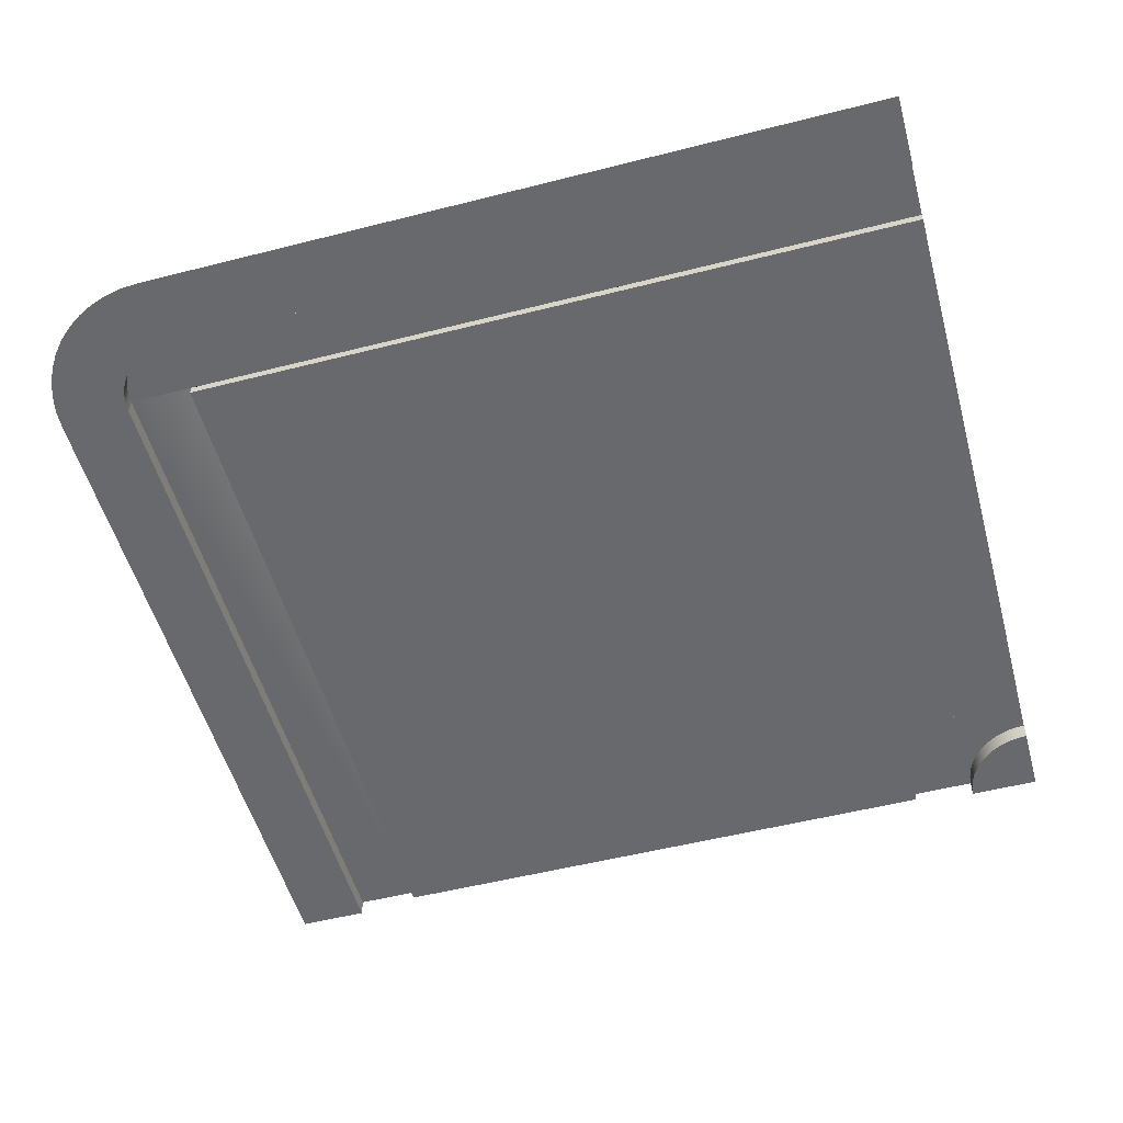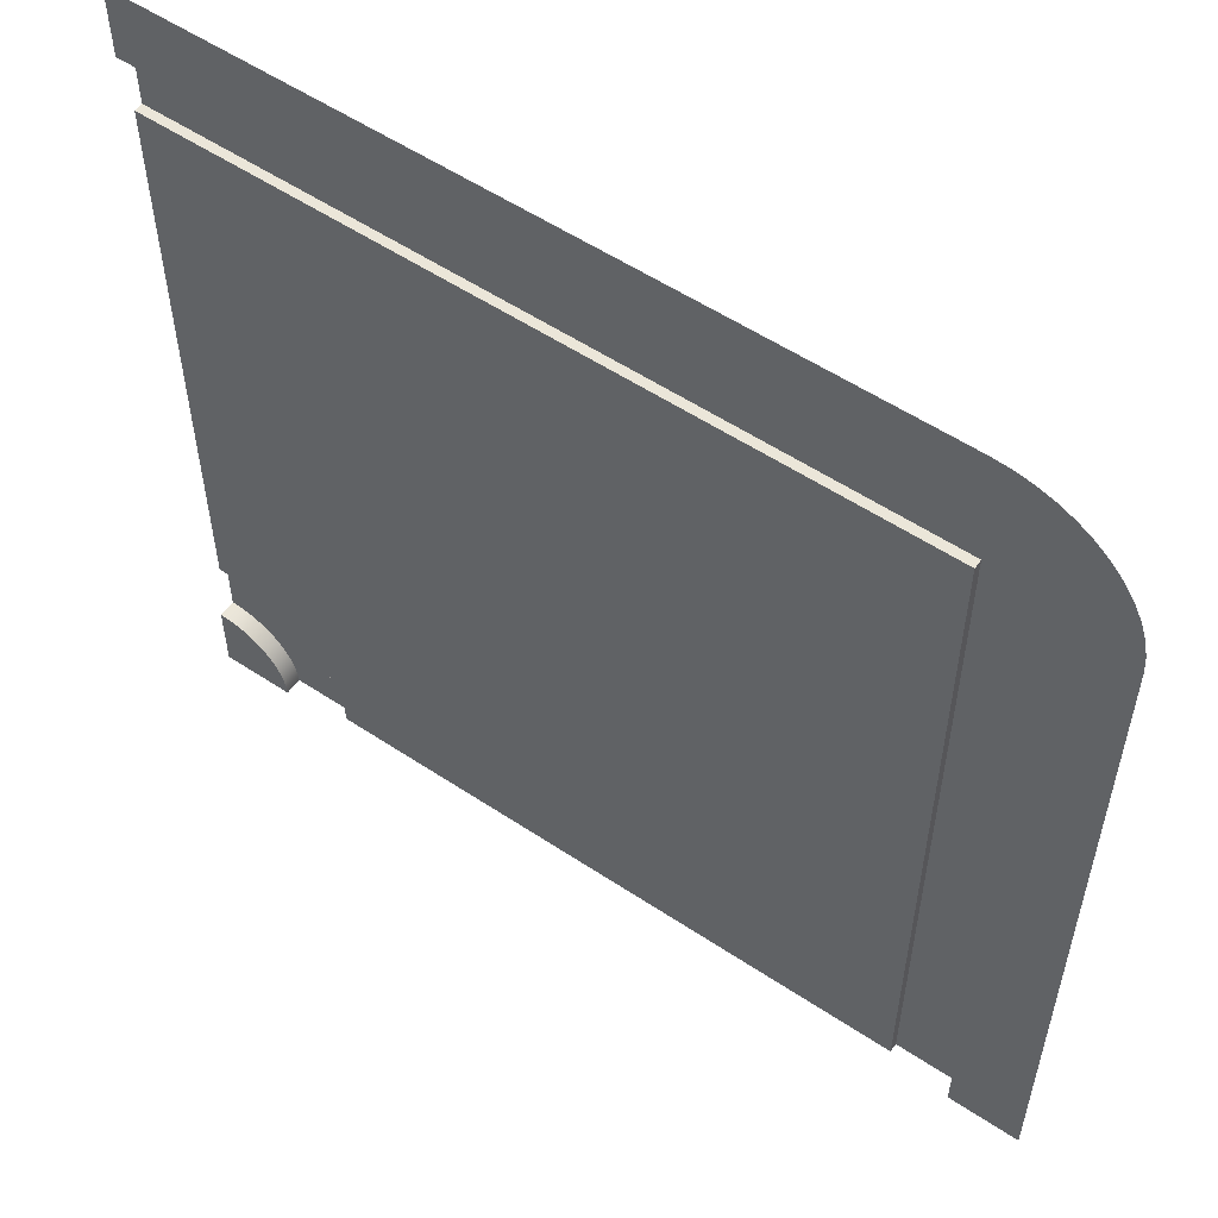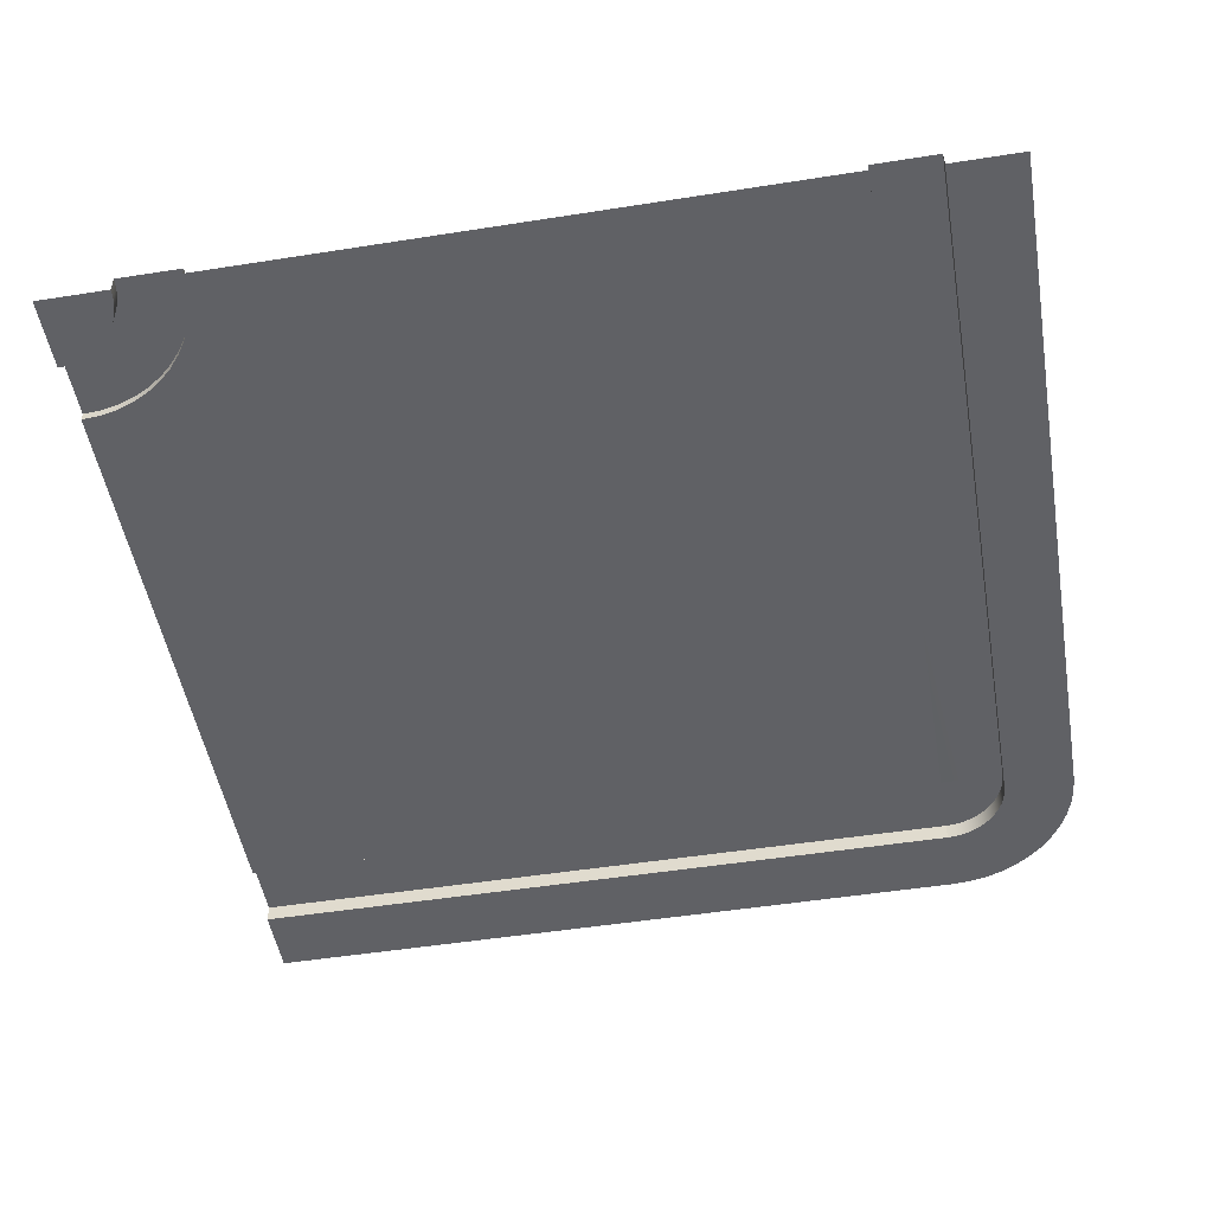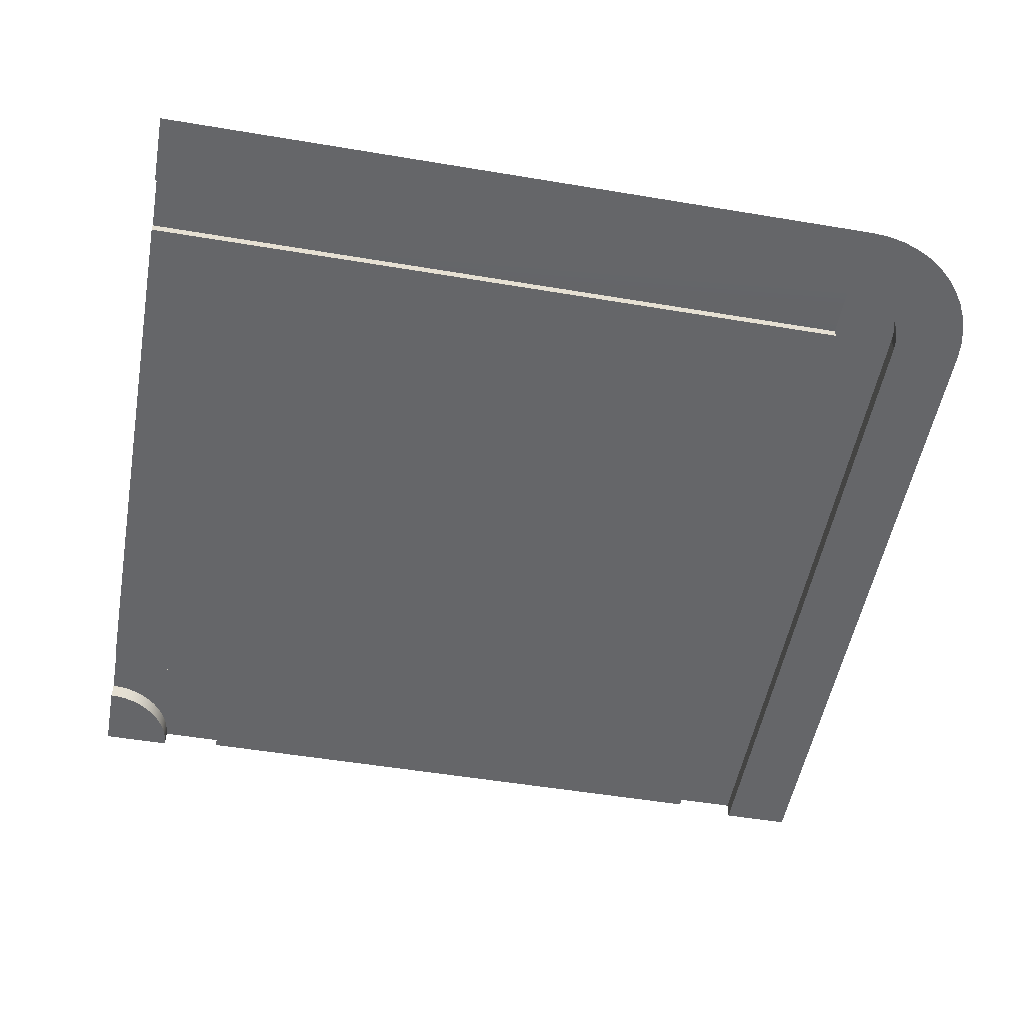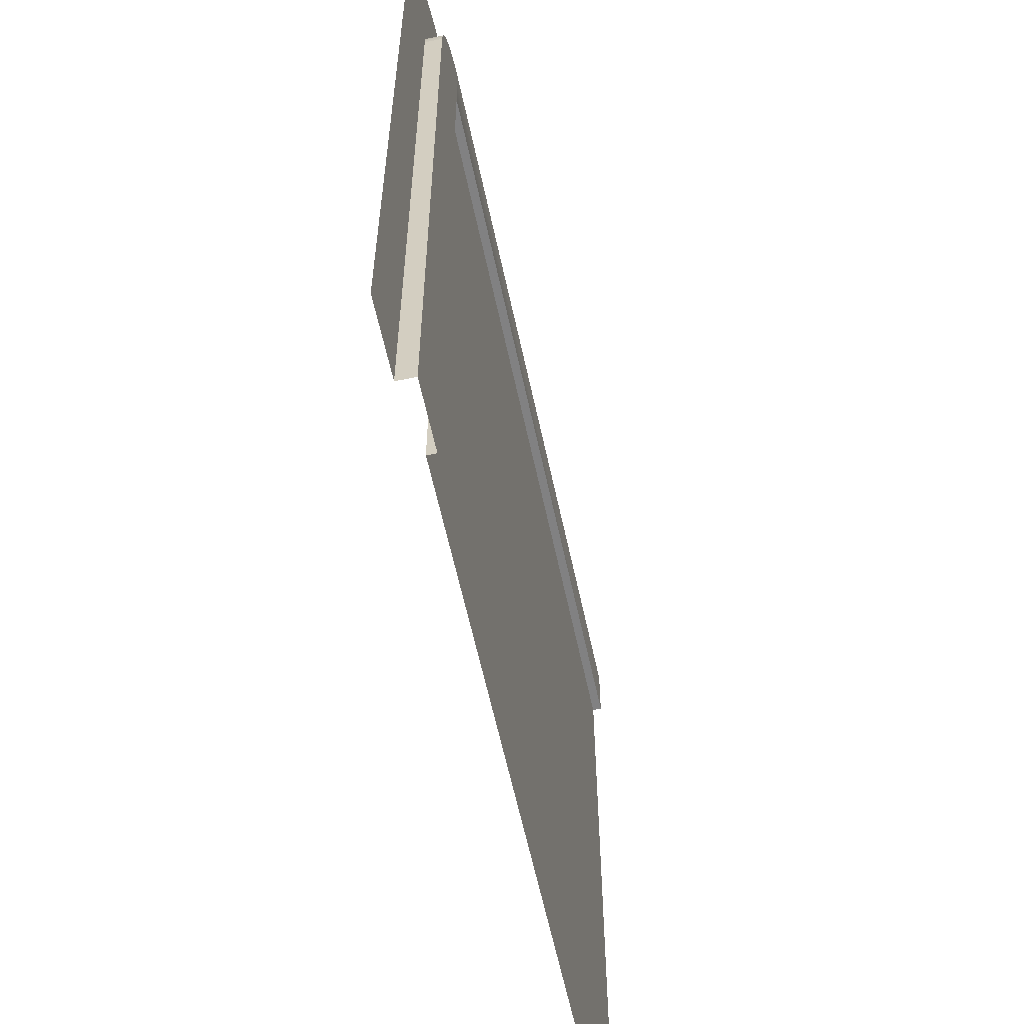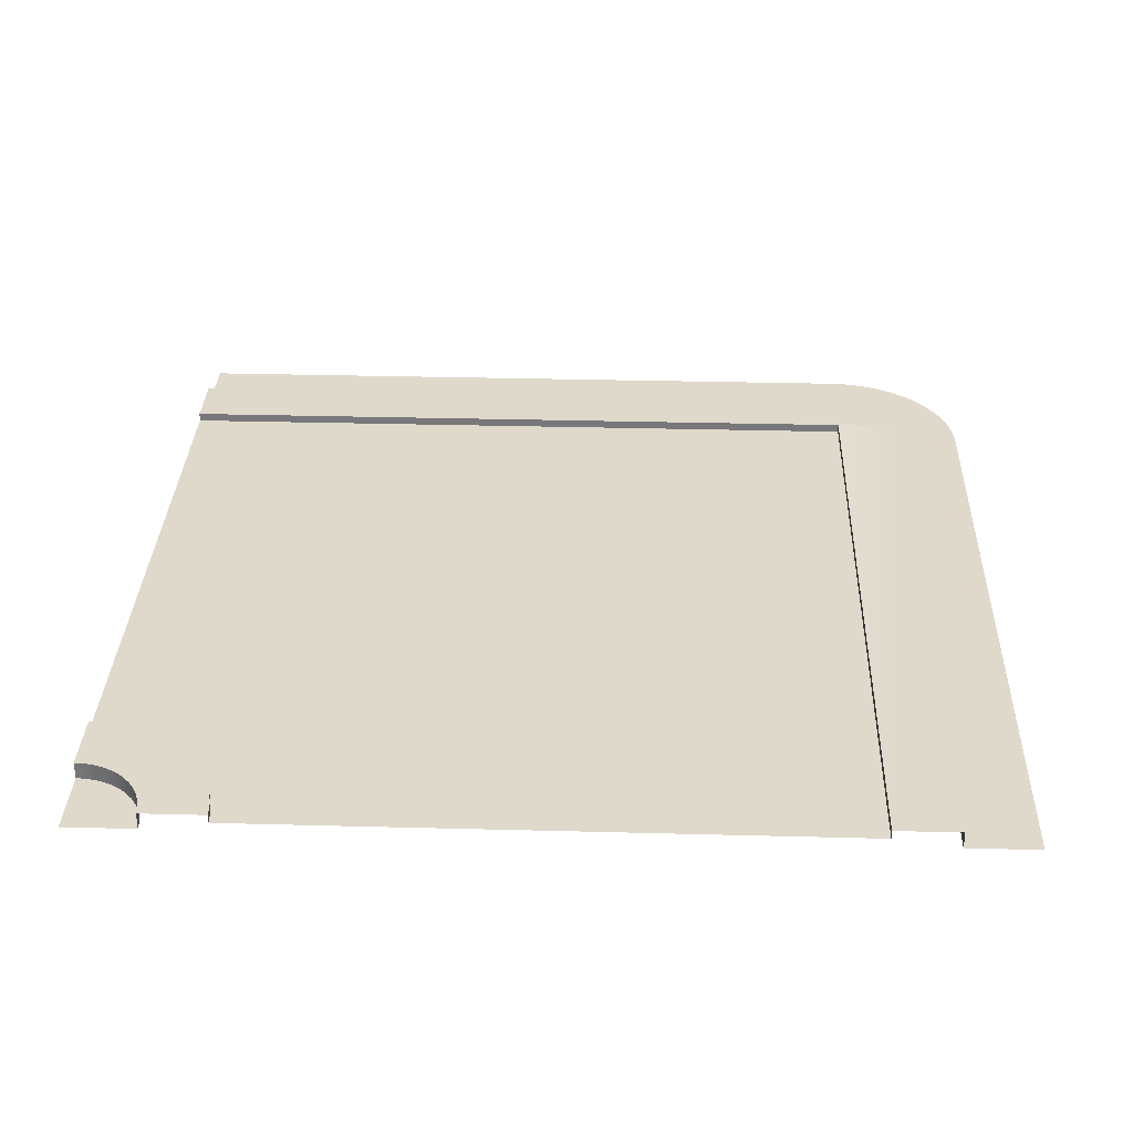
<metadata>
{"format":"obj","ext":"obj","renderer":"f3d","projection":"perspective","resolution":1024,"background":"white","views":[{"elev":-52.8,"azim":105.3,"up":"+Y"},{"elev":55.7,"azim":34.9,"up":"+Z"},{"elev":-50.3,"azim":-80.2,"up":"+Y"},{"elev":-51.8,"azim":-10.3,"up":"+Y"},{"elev":-60.5,"azim":102.1,"up":"+Z"},{"elev":32.3,"azim":-87.9,"up":"+Y"}]}
</metadata>
<code>
o roadCornerSmallSquare
v -0.919 -0 0.01066
v -0.9183 0 0
v -1 0 0
v -0.9211 -0 0.02113
v -0.9246 -0 0.03125
v -0.9293 -0 0.04083
v -0.9352 -0 0.04971
v -0.9423 -0 0.05774
v -0.9503 -0 0.06478
v -0.9592 -0 0.07071
v -0.9688 -0 0.07544
v -0.9789 -0 0.07887
v -0.9893 -0 0.08095
v -1 -0 0.08165
v 0 -0 0.8451
v 0 0 0
v -0.08165 0 0
v -0.001325 -0 0.8653
v -0.005277 -0 0.8852
v -0.01179 -0 0.9044
v -0.02075 -0 0.9226
v -0.032 -0 0.9394
v -0.04536 -0 0.9546
v -0.06059 -0 0.968
v -0.07743 -0 0.9793
v -0.08165 -0 0.8451
v -0.08228 -0 0.8547
v -0.0956 -0 0.9882
v -0.08415 -0 0.8641
v -0.08723 -0 0.8732
v -0.09146 -0 0.8817
v -0.09678 -0 0.8897
v -0.1148 -0 0.9947
v -0.1031 -0 0.8969
v -0.1103 -0 0.9032
v -0.1183 -0 0.9085
v -0.1347 -0 0.9987
v -0.1268 -0 0.9128
v -0.1359 -0 0.9159
v -0.1549 -0 1
v -0.1453 -0 0.9177
v -0.1549 -0 0.9183
v -1 -0 0.9183
v -1 -0 1
v -0.08165 0.02 0.8451
v -0.08165 0.02 0
v -0.1549 0.02 0
v -0.08228 0.02 0.8547
v -0.08415 0.02 0.8641
v -0.08723 0.02 0.8732
v -0.09146 0.02 0.8817
v -0.09678 0.02 0.8897
v -0.1031 0.02 0.8969
v -0.1103 0.02 0.9032
v -0.1183 0.02 0.9085
v -0.1268 0.02 0.9128
v -0.1359 0.02 0.9159
v -0.1453 0.02 0.9177
v -0.1549 0.02 0.9183
v -0.1549 0.02 0.8451
v -1 0.02 0.8451
v -1 0.02 0.9183
v -0.1549 0.01 0.8451
v -1 0.01 0.8451
v -0.1549 0.01 0
v -0.8465 0.02 0.02021
v -0.8451 0.02 0
v -0.9183 0.02 0
v -0.8504 0.02 0.04008
v -0.8569 0.02 0.05926
v -0.8659 0.02 0.07743
v -0.8687 0.02 0.08165
v -0.8771 0.02 0.09428
v -0.8905 0.02 0.1095
v -0.9057 0.02 0.1229
v -0.9183 0.02 0.1313
v -0.919 0.02 0.01066
v -0.9226 0.02 0.1341
v -0.9211 0.02 0.02113
v -0.9246 0.02 0.03125
v -0.9407 0.02 0.1431
v -0.9293 0.02 0.04083
v -0.9352 0.02 0.04971
v -0.9423 0.02 0.05774
v -0.9599 0.02 0.1496
v -0.9503 0.02 0.06478
v -0.9592 0.02 0.07071
v -0.9688 0.02 0.07544
v -0.9798 0.02 0.1535
v -0.9789 0.02 0.07887
v -0.9893 0.02 0.08095
v -1 0.02 0.1549
v -1 0.02 0.08165
v -1 0.01 0.1549
v -0.9798 0.01 0.1535
v -0.9599 0.01 0.1496
v -0.9407 0.01 0.1431
v -0.9226 0.01 0.1341
v -0.9183 0.01 0.1313
v -0.9057 0.01 0.1229
v -0.8905 0.01 0.1095
v -0.8771 0.01 0.09428
v -0.8687 0.01 0.08165
v -0.8659 0.01 0.07743
v -0.8569 0.01 0.05926
v -0.8504 0.01 0.04008
v -0.8465 0.01 0.02021
v -0.8451 0.01 0
f 1 2 3
f 3 5 4
f 3 10 9
f 3 11 10
f 3 13 12
f 15 16 17
f 17 21 20
f 17 23 22
f 17 24 23
f 17 25 24
f 17 26 25
f 26 27 25
f 29 30 28
f 30 31 28
f 31 32 28
f 32 33 28
f 35 36 33
f 36 38 37
f 42 43 40
f 43 44 40
f 3 4 1
f 3 6 5
f 3 7 6
f 3 8 7
f 3 9 8
f 3 12 11
f 3 14 13
f 17 18 15
f 17 19 18
f 17 20 19
f 17 22 21
f 27 28 25
f 27 29 28
f 32 34 33
f 34 35 33
f 36 37 33
f 38 39 37
f 39 40 37
f 39 41 40
f 41 42 40
f 47 49 48
f 47 52 51
f 47 53 52
f 47 54 53
f 47 55 54
f 47 57 56
f 47 58 57
f 47 59 58
f 47 60 59
f 60 61 59
f 61 62 59
f 61 60 63
f 43 42 59
f 58 59 42
f 57 58 41
f 56 57 39
f 36 35 54
f 35 34 53
f 53 54 35
f 32 52 53
f 52 32 31
f 51 31 30
f 29 49 50
f 50 30 29
f 49 29 27
f 17 46 45
f 45 26 17
f 47 65 63
f 68 69 66
f 68 72 71
f 68 75 74
f 68 76 75
f 80 82 81
f 82 83 81
f 84 86 85
f 86 87 85
f 87 88 85
f 88 89 85
f 81 85 96
f 97 98 78
f 98 99 76
f 75 76 99
f 100 101 74
f 73 102 103
f 106 69 70
f 107 66 69
f 69 106 107
f 66 107 108
f 4 79 77
f 79 4 5
f 5 80 79
f 80 5 6
f 83 7 8
f 8 9 86
f 86 84 8
f 87 86 9
f 10 11 88
f 90 88 11
f 91 90 12
f 45 46 47
f 47 48 45
f 47 50 49
f 47 51 50
f 47 56 55
f 63 64 61
f 59 62 43
f 42 41 58
f 41 39 57
f 39 38 56
f 38 36 55
f 55 56 38
f 54 55 36
f 53 34 32
f 31 51 52
f 30 50 51
f 27 48 49
f 26 45 48
f 48 27 26
f 63 60 47
f 66 67 68
f 68 70 69
f 68 71 70
f 68 73 72
f 68 74 73
f 68 77 76
f 77 78 76
f 77 79 78
f 79 80 78
f 80 81 78
f 83 84 81
f 84 85 81
f 88 90 89
f 90 91 89
f 91 92 89
f 91 93 92
f 13 14 93
f 93 91 13
f 94 95 89
f 89 92 94
f 95 96 85
f 85 89 95
f 96 97 81
f 78 81 97
f 76 78 98
f 99 100 75
f 74 75 100
f 102 73 74
f 74 101 102
f 103 72 73
f 104 71 72
f 72 103 104
f 105 70 71
f 71 104 105
f 70 105 106
f 108 67 66
f 68 2 1
f 1 77 68
f 77 1 4
f 6 82 80
f 82 6 7
f 7 83 82
f 8 84 83
f 9 10 87
f 88 87 10
f 11 12 90
f 12 13 91
f 63 65 108
f 108 107 63
f 107 106 64
f 102 101 64
f 101 100 64
f 100 99 64
f 96 95 64
f 95 94 64
f 107 64 63
f 106 105 64
f 105 104 64
f 104 103 64
f 103 102 64
f 99 98 64
f 98 97 64
f 97 96 64

</code>
